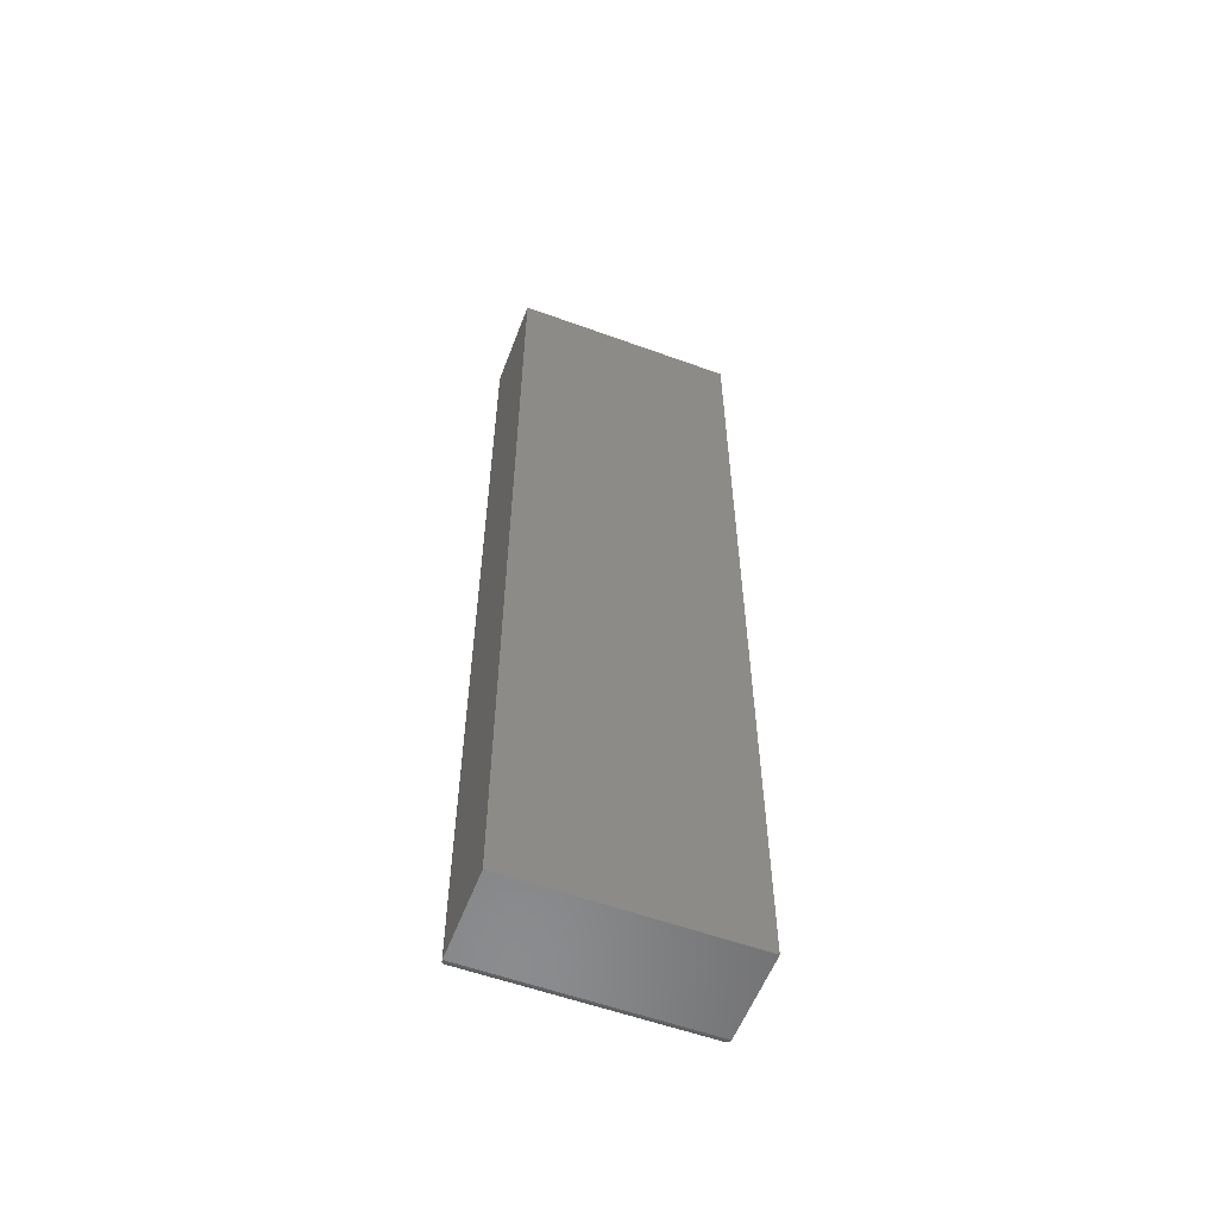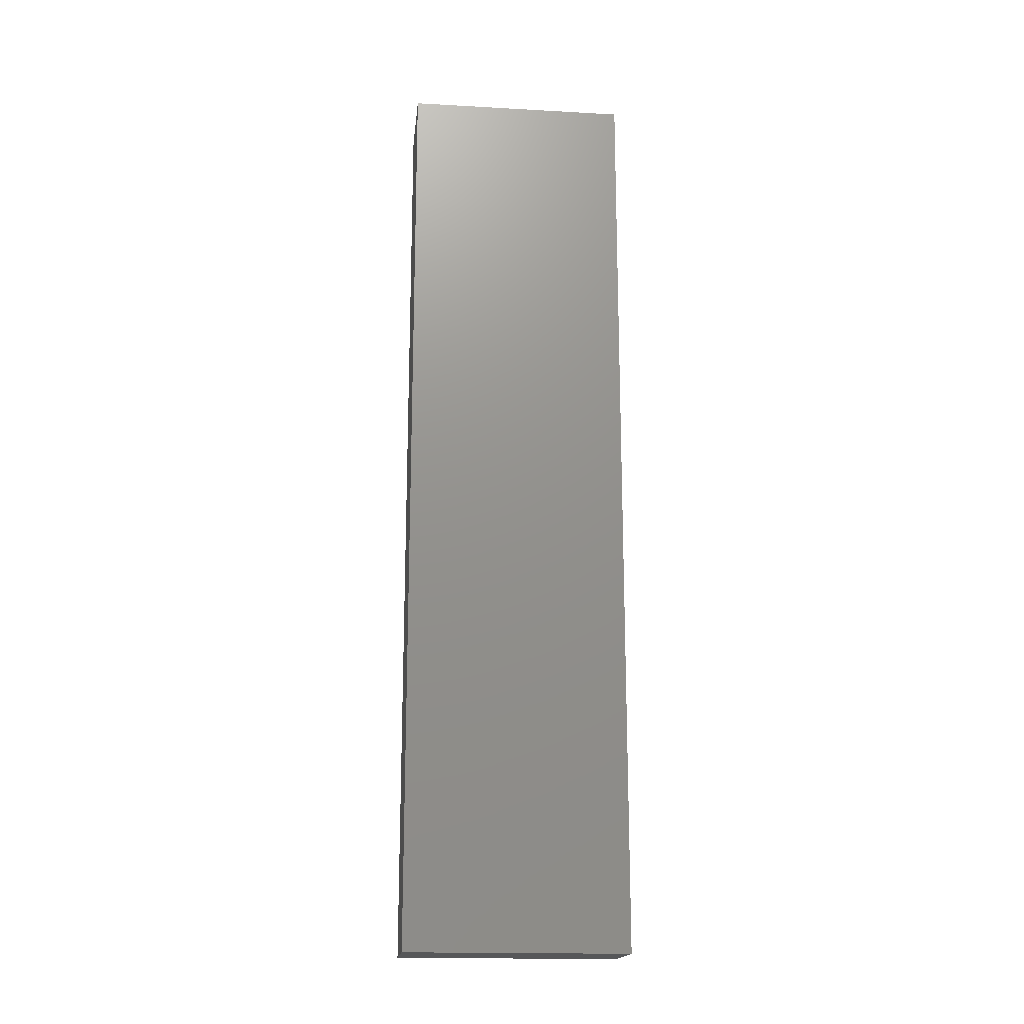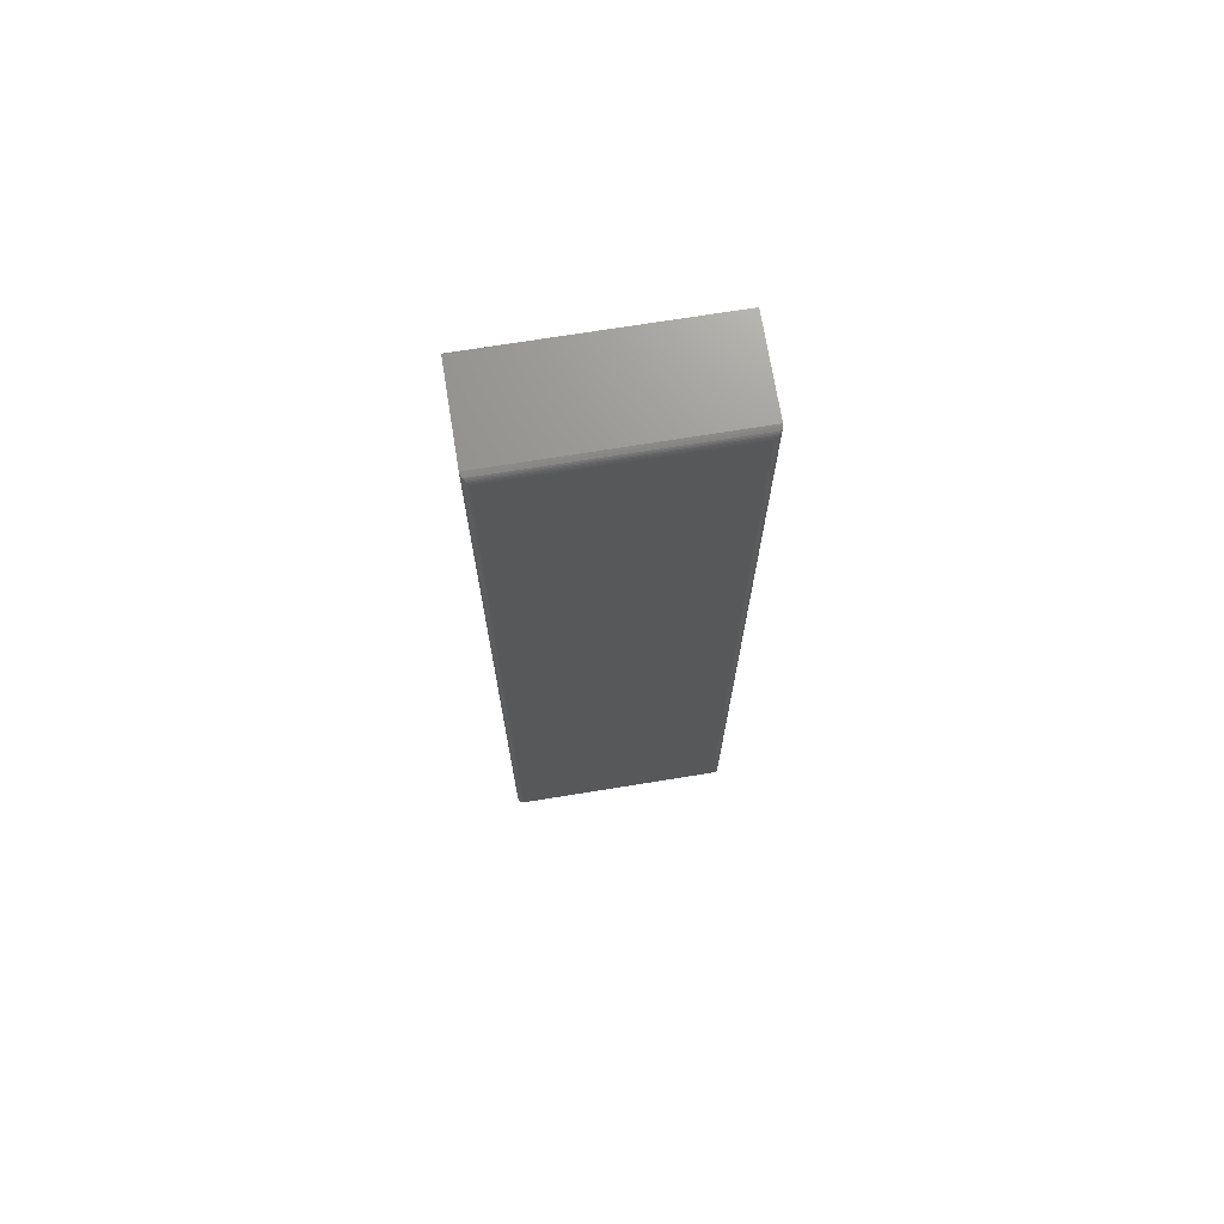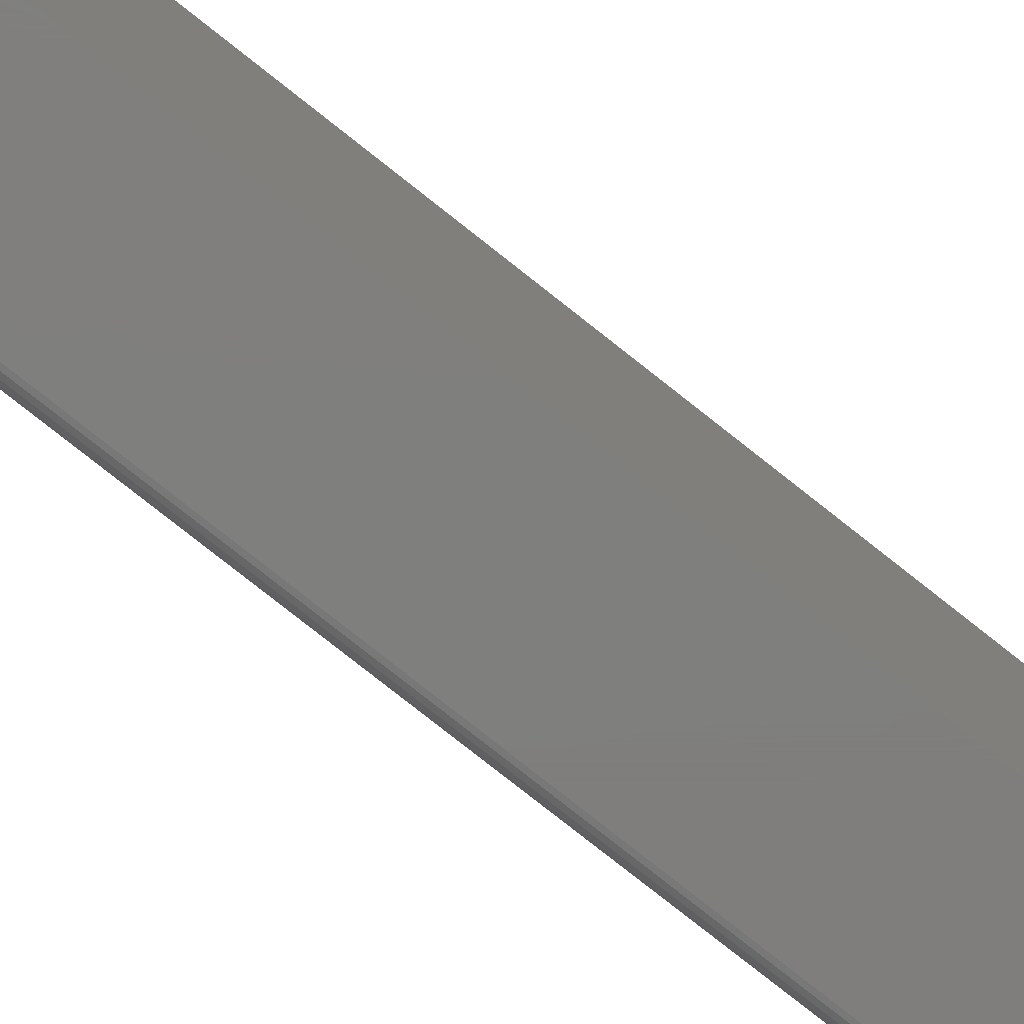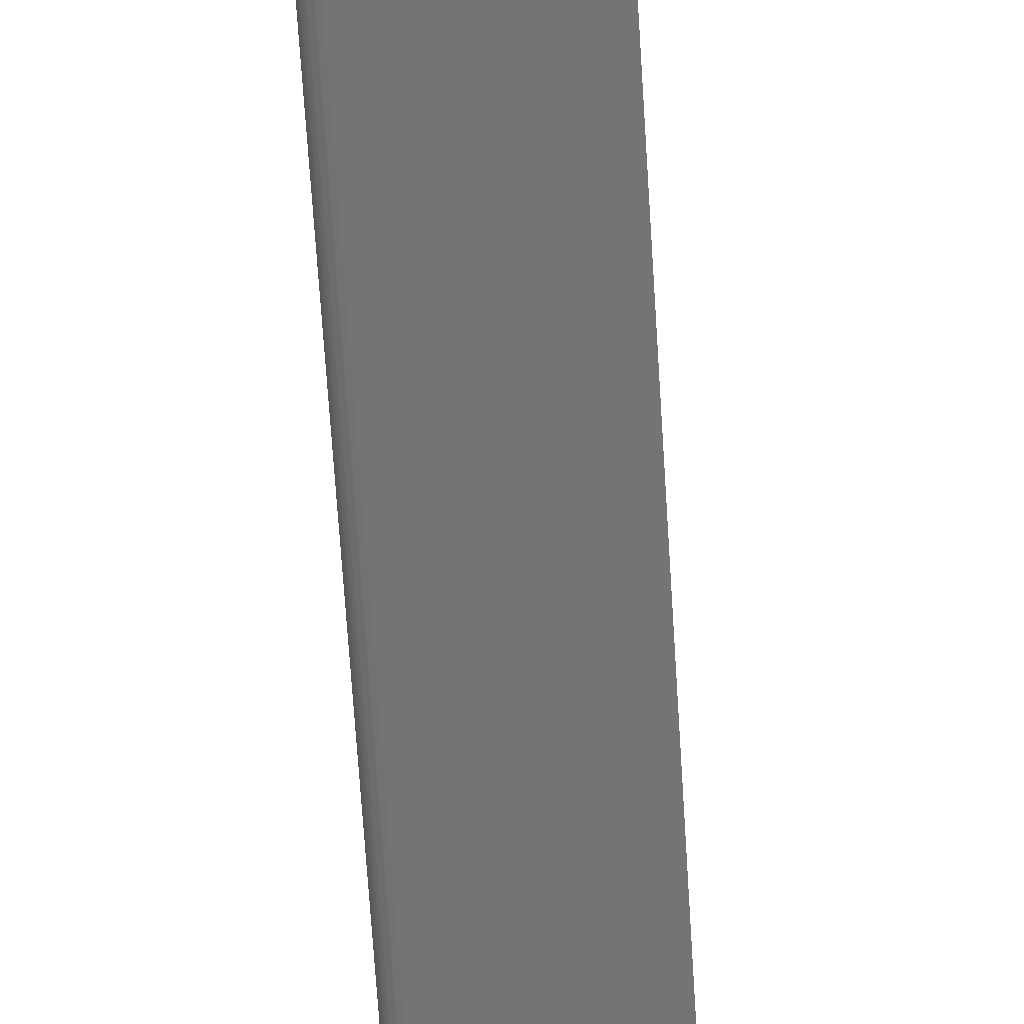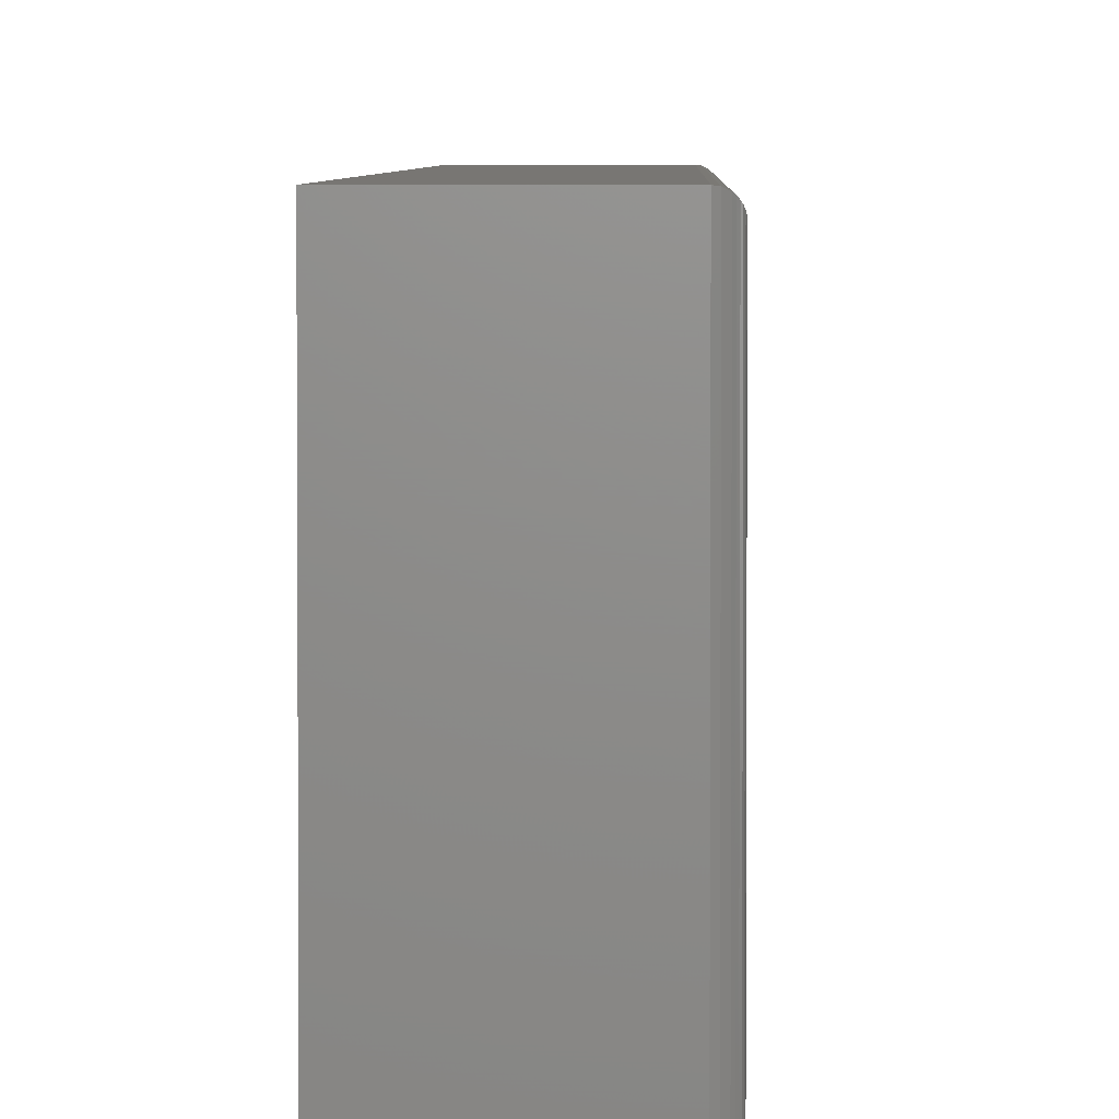
<metadata>
{"format":"stl","ext":"stl","renderer":"f3d","projection":"perspective","resolution":1024,"background":"white","views":[{"elev":-57.1,"azim":69.3,"up":"+Z"},{"elev":-17.8,"azim":83.8,"up":"+Z"},{"elev":71.1,"azim":-99.2,"up":"+Z"},{"elev":-78.8,"azim":51.7,"up":"+Y"},{"elev":-66.2,"azim":3.6,"up":"+Y"},{"elev":3.8,"azim":-179.0,"up":"+Y"}]}
</metadata>
<code>
# stl→obj: 40 verts, 76 faces
v 0.007812 -0.2188 -0.75
v 0.09539 -0.2188 -0.75
v 0.007812 -0.2188 0.1562
v 0.09539 -0.2188 0.1562
v 0.007812 -6.939e-18 -0.75
v 0.007812 1.006e-16 0.1562
v 0.09539 -6.485e-34 -0.75
v 0.09539 1.006e-16 0.1562
v 5.501e-17 -0.2109 0.1484
v 5.501e-17 -0.007812 0.1484
v 4.784e-19 -0.2109 -0.7422
v 4.784e-19 -0.007812 -0.7422
v 0.0001002 -0.006565 0.1497
v 0.0001002 -0.006565 -0.7434
v 0.005616 -0.0003152 0.1559
v 0.003342 -0.001405 -0.7486
v 0.003342 -0.001405 0.1548
v 0.002368 -0.00221 -0.7478
v 0.002368 -0.00221 0.154
v 0.001539 -0.003156 -0.7468
v 0.001539 -0.003156 0.1531
v 0.0008761 -0.004218 -0.7458
v 0.0008761 -0.004218 0.152
v 0.0003889 -0.005378 -0.7446
v 0.0003889 -0.005372 0.1509
v 0.005616 -0.0003152 -0.7497
v 0.0001002 -0.2122 0.1497
v 0.0003889 -0.2134 0.1509
v 0.0008761 -0.2145 0.152
v 0.001539 -0.2156 0.1531
v 0.002368 -0.2165 0.154
v 0.003342 -0.2173 0.1548
v 0.005616 -0.2184 0.1559
v 0.0001002 -0.2122 -0.7434
v 0.0003889 -0.2134 -0.7446
v 0.0008761 -0.2145 -0.7458
v 0.001539 -0.2156 -0.7468
v 0.002368 -0.2165 -0.7478
v 0.003342 -0.2173 -0.7486
v 0.005616 -0.2184 -0.7497
f 1 2 3
f 3 2 4
f 5 6 7
f 7 6 8
f 9 10 11
f 11 10 12
f 8 6 4
f 4 6 3
f 5 7 1
f 1 7 2
f 12 13 14
f 12 10 13
f 15 16 17
f 16 18 17
f 17 18 19
f 18 20 19
f 19 20 21
f 20 22 21
f 21 22 23
f 22 24 23
f 23 24 25
f 24 14 25
f 25 14 13
f 6 5 15
f 15 5 26
f 15 26 16
f 10 27 13
f 10 9 27
f 27 28 13
f 13 28 25
f 28 29 25
f 25 29 23
f 29 30 23
f 23 30 21
f 30 31 21
f 21 31 19
f 31 32 19
f 19 32 17
f 32 33 17
f 3 6 33
f 33 6 15
f 33 15 17
f 9 34 27
f 9 11 34
f 34 35 27
f 27 35 28
f 35 36 28
f 28 36 29
f 36 37 29
f 29 37 30
f 37 38 30
f 30 38 31
f 38 39 31
f 31 39 32
f 39 40 32
f 1 3 40
f 40 3 33
f 40 33 32
f 11 14 34
f 11 12 14
f 26 39 16
f 39 38 16
f 16 38 18
f 38 37 18
f 18 37 20
f 37 36 20
f 20 36 22
f 36 35 22
f 22 35 24
f 35 34 24
f 24 34 14
f 5 1 26
f 26 1 40
f 26 40 39
f 2 7 4
f 4 7 8

</code>
